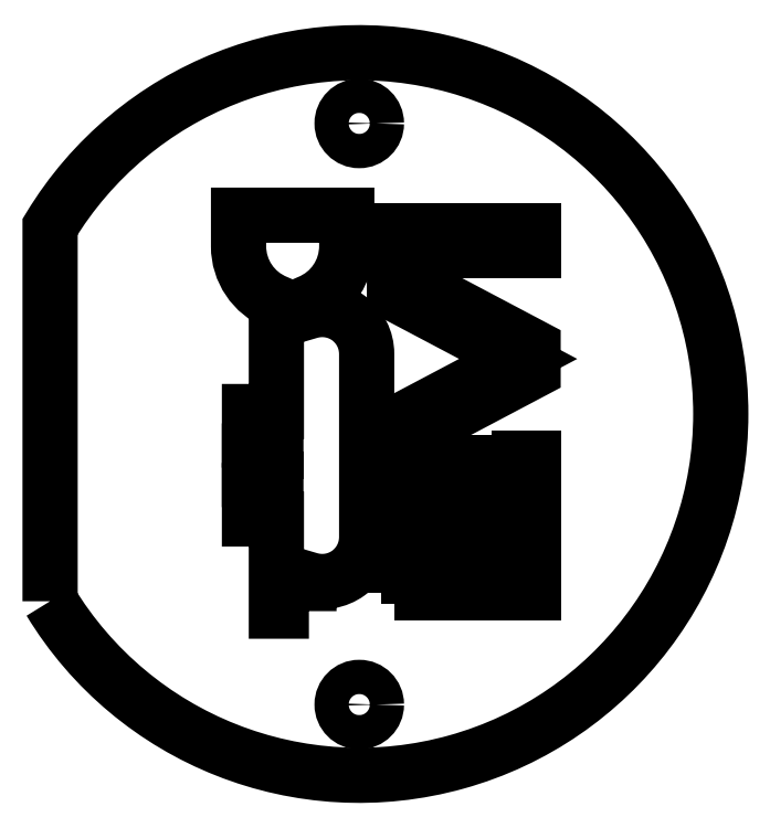
<metadata>
{"format":"dxf","ext":"dxf","renderer":"ezdxf+matplotlib","layout":"modelspace","background":"white","min_lineweight":24,"dpi":150}
</metadata>
<code>
0
SECTION
2
ENTITIES
0
LWPOLYLINE
8
0
90
24
70
1
43
0
10
-6.595
20
-25.85
10
-6.595
20
-21.7
42
0.5069
10
0.9706
20
-16.15
10
0.9706
20
7.885
42
0.5069
10
-6.595
20
13.43
10
-6.595
20
14.63
42
0.3053
10
-1.637
20
21.99
10
-1.637
20
26.07
10
-15.82
20
26.07
10
-15.82
20
21.99
42
0.3053
10
-10.86
20
14.63
10
-10.86
20
0.32
10
-14.39
20
0.32
10
-14.39
20
-3.42
10
-10.93
20
-3.42
10
-10.93
20
-4.855
10
-14.39
20
-4.855
10
-14.39
20
-8.595
10
-10.93
20
-8.595
10
-10.93
20
-10.03
10
-14.39
20
-10.03
10
-14.39
20
-13.77
10
-10.86
20
-13.77
10
-10.86
20
-25.85
0
LWPOLYLINE
8
0
90
4
70
1
43
0
10
4.611
20
21.49
10
22.78
20
21.49
10
22.78
20
23.98
10
4.611
20
23.98
0
LWPOLYLINE
8
0
90
12
70
1
43
0
10
4.611
20
-23.52
10
22.78
20
-23.52
10
22.78
20
-5.729
10
20.91
20
-5.729
10
20.91
20
-21.3
10
14.63
20
-21.3
10
14.63
20
-6.35
10
12.76
20
-6.35
10
12.76
20
-21.3
10
6.479
20
-21.3
10
6.479
20
-5.729
10
4.611
20
-5.729
0
LWPOLYLINE
8
0
90
7
70
1
43
0
10
4.611
20
-3.964
10
22.78
20
5.641
10
22.78
20
8.807
10
4.611
20
18.41
10
4.611
20
15.8
10
20.82
20
7.224
10
4.611
20
-1.349
0
LWPOLYLINE
8
0
90
2
70
1
43
0
10
-40.51
20
-24.55
10
-40.51
20
24.55
42
-3.579
0
CIRCLE
8
0
10
0
20
-38.1
30
0
40
2.248
210
0
220
0
230
1
0
CIRCLE
8
0
10
0
20
38.1
30
0
40
2.248
210
0
220
0
230
1
0
ENDSEC
0
EOF

</code>
